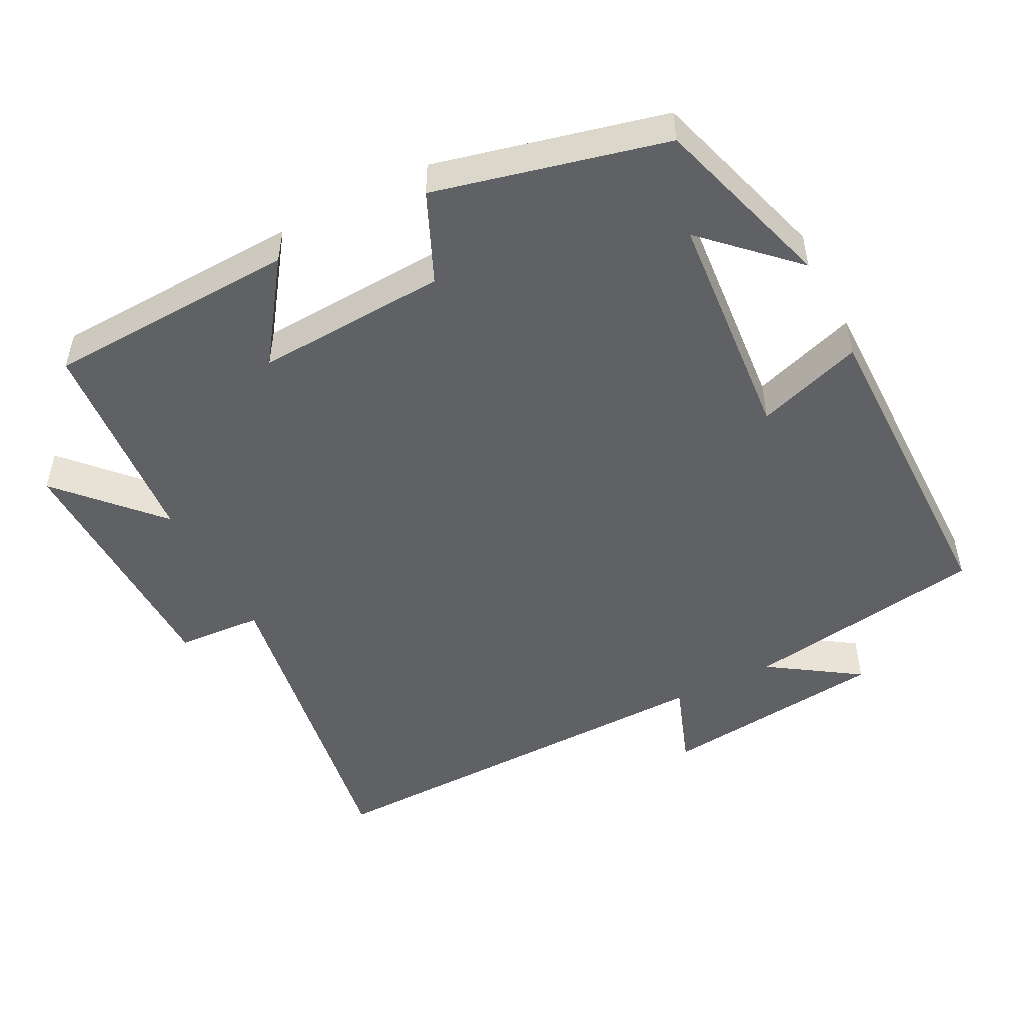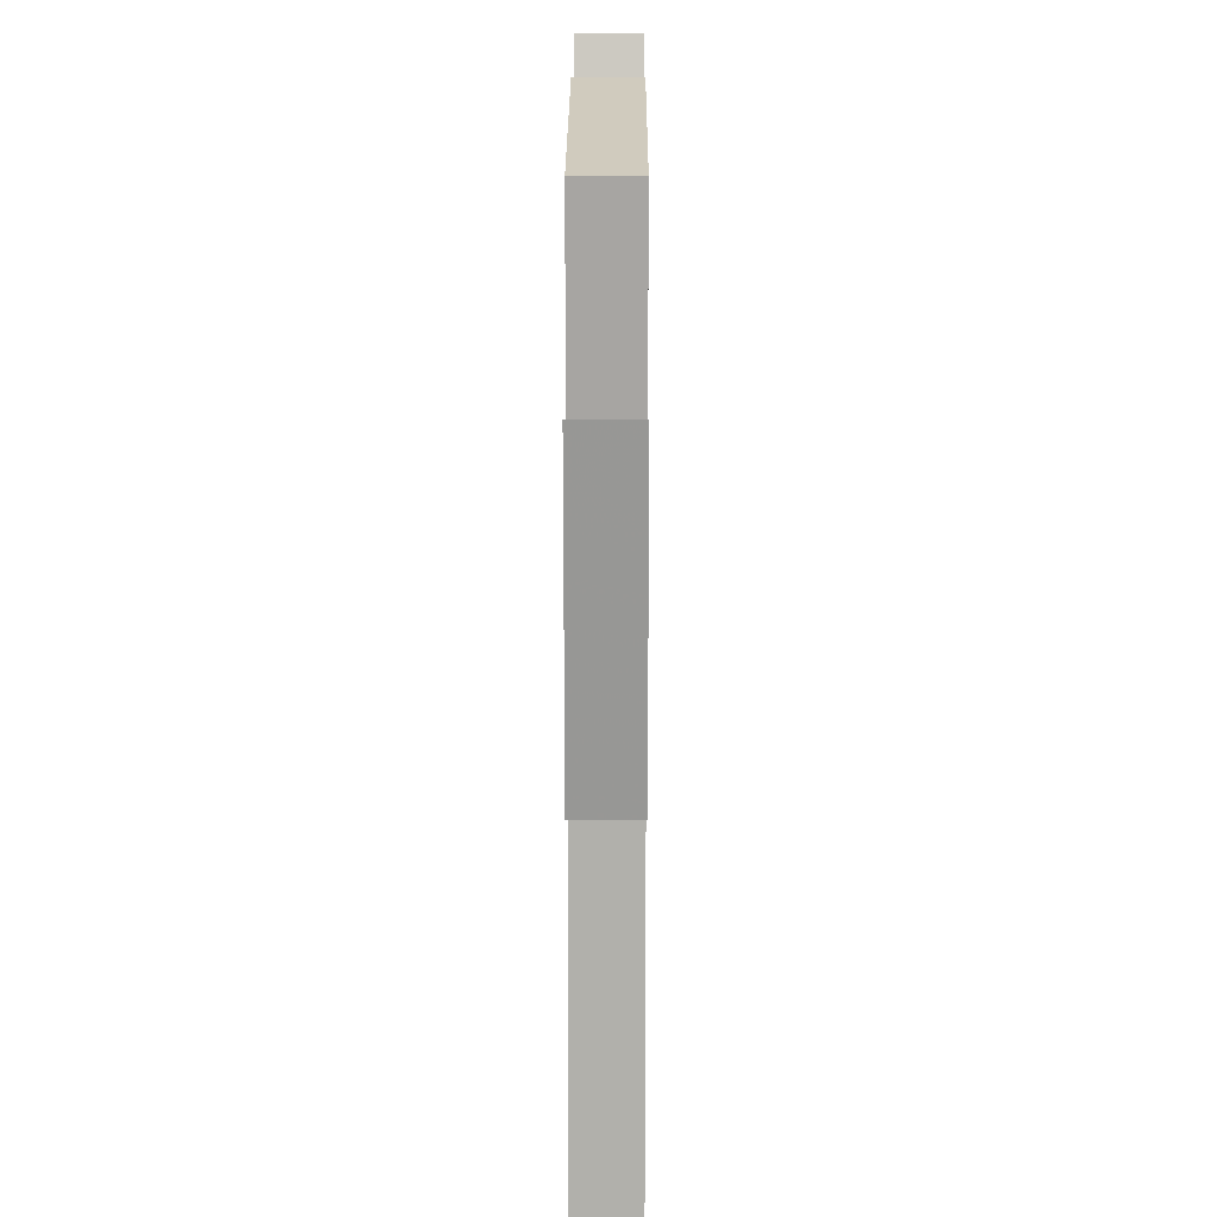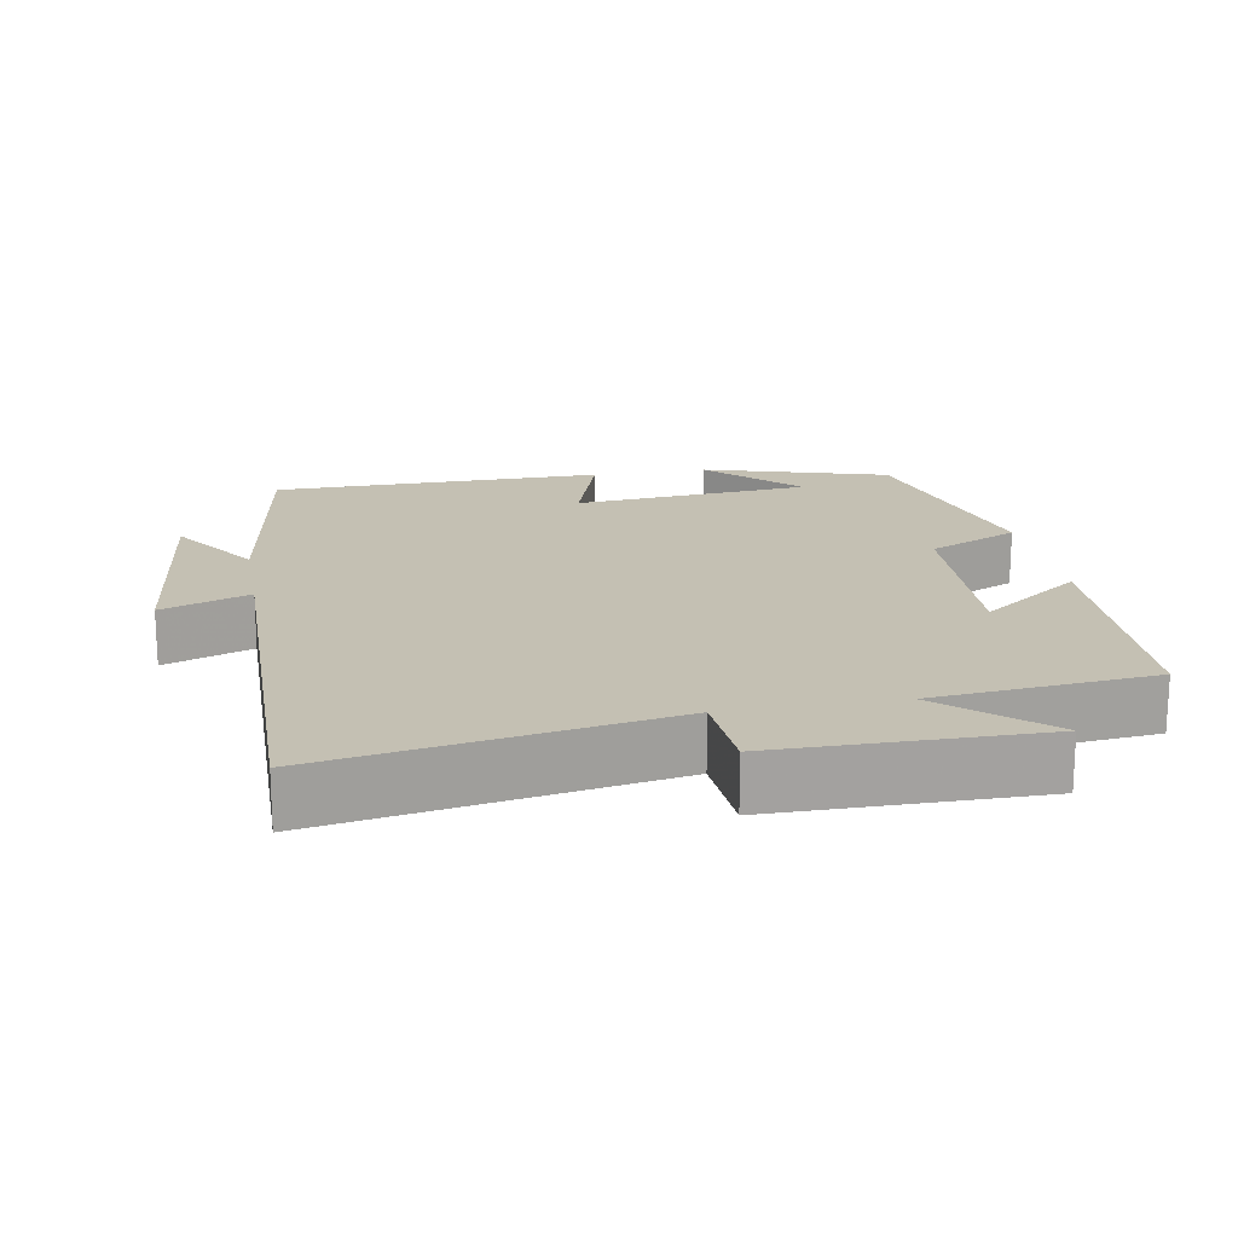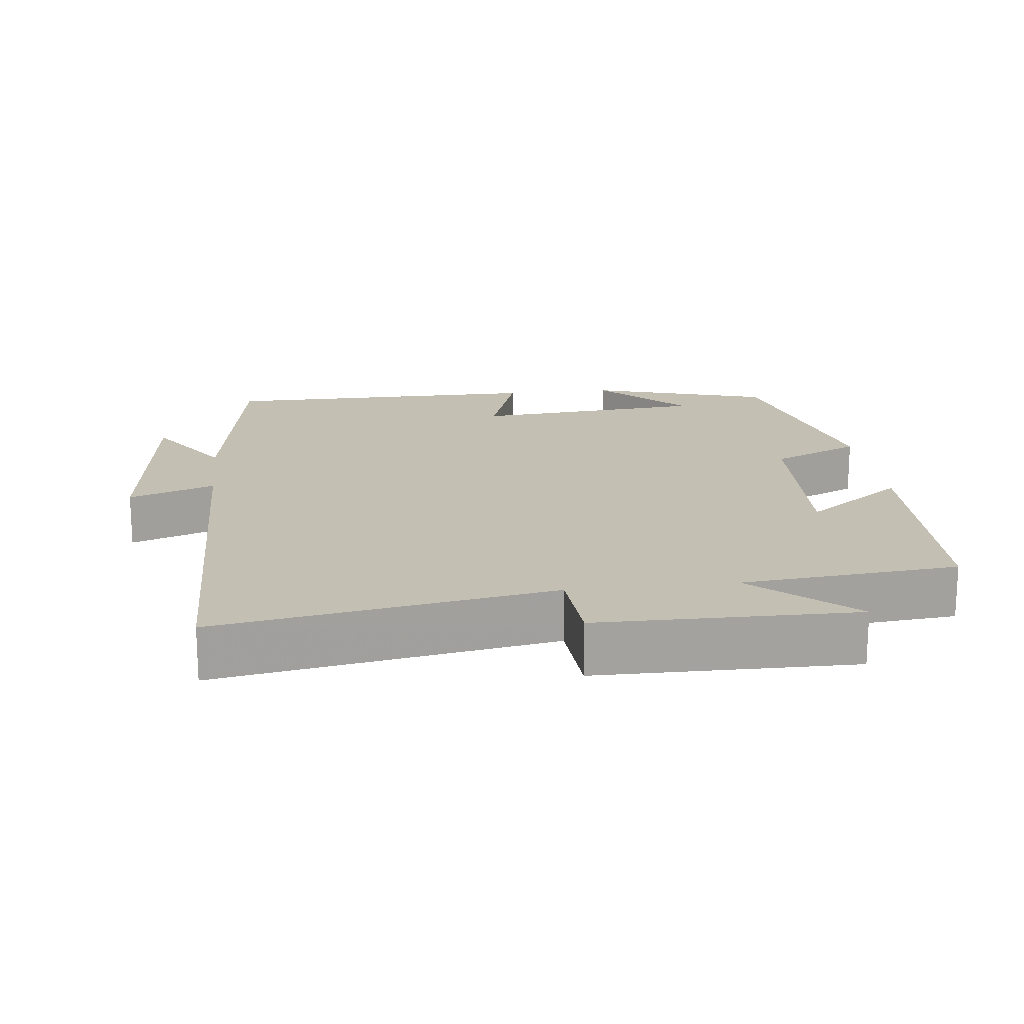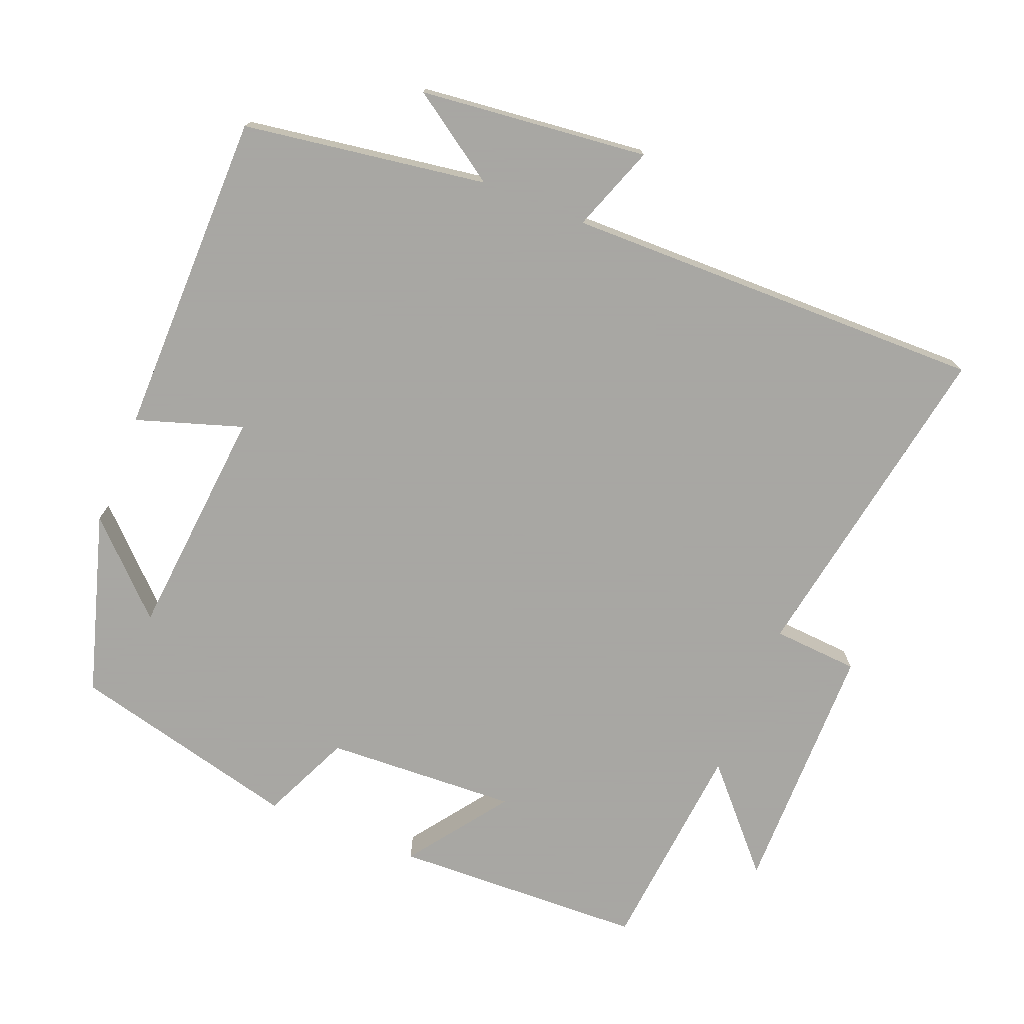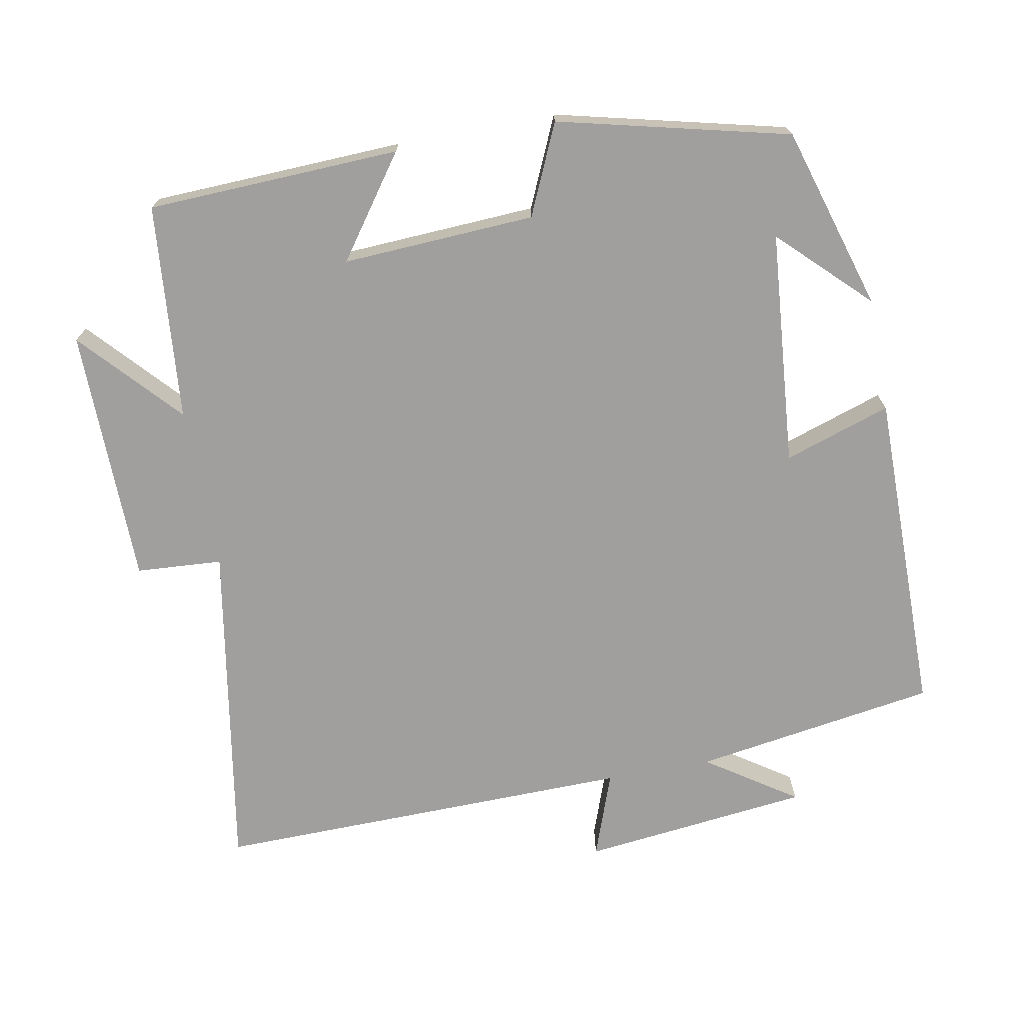
<metadata>
{"format":"obj","ext":"obj","renderer":"f3d","projection":"perspective","resolution":1024,"background":"white","views":[{"elev":-49.4,"azim":27.4,"up":"+Y"},{"elev":21.2,"azim":-89.8,"up":"+Z"},{"elev":18.0,"azim":-100.4,"up":"+Y"},{"elev":17.9,"azim":-96.8,"up":"+Y"},{"elev":-74.4,"azim":157.9,"up":"+Y"},{"elev":-71.4,"azim":10.6,"up":"+Y"}]}
</metadata>
<code>
v -0.579 0.07 -0.51
v -0.5 0.07 -0.045
v -0.62 0.07 -0.037
v -0.624 0.07 0.321
v -0.5 0.07 0.185
v -0.473 0.07 0.486
v -0.121 0.07 0.5
v -0.221 0.07 0.361
v 0.047 0.07 0.375
v 0.103 0.07 0.5
v 0.423 0.07 0.422
v 0.5 0.07 0.168
v 0.38 0.07 0.285
v 0.352 0.07 -0.041
v 0.5 0.07 0.008
v 0.498 0.07 -0.447
v 0.159 0.07 -0.5
v 0.284 0.07 -0.584
v -0.034 0.07 -0.62
v 0.009 0.07 -0.5
v -0.579 0 -0.51
v -0.5 0 -0.045
v -0.62 0 -0.037
v -0.624 0 0.321
v -0.5 0 0.185
v -0.473 0 0.486
v -0.121 0 0.5
v -0.221 0 0.361
v 0.047 0 0.375
v 0.103 0 0.5
v 0.423 0 0.422
v 0.5 0 0.168
v 0.38 0 0.285
v 0.352 0 -0.041
v 0.5 0 0.008
v 0.498 0 -0.447
v 0.159 0 -0.5
v 0.284 0 -0.584
v -0.034 0 -0.62
v 0.009 0 -0.5
f 17 18 19 20
f 16 17 20
f 15 16 20
f 14 15 20
f 20 1 2
f 14 20 2
f 13 14 2
f 11 12 13
f 9 10 11 13
f 13 2 3
f 9 13 3
f 8 9 3
f 5 6 7 8
f 5 8 3
f 3 4 5
f 40 39 38 37
f 40 37 36
f 40 36 35
f 40 35 34
f 22 21 40
f 22 40 34
f 22 34 33
f 33 32 31
f 33 31 30 29
f 23 22 33
f 23 33 29
f 23 29 28
f 28 27 26 25
f 23 28 25
f 25 24 23
f 1 21 22 2
f 2 22 23 3
f 3 23 24 4
f 4 24 25 5
f 5 25 26 6
f 6 26 27 7
f 7 27 28 8
f 8 28 29 9
f 9 29 30 10
f 10 30 31 11
f 11 31 32 12
f 12 32 33 13
f 13 33 34 14
f 14 34 35 15
f 15 35 36 16
f 16 36 37 17
f 17 37 38 18
f 18 38 39 19
f 19 39 40 20
f 20 40 21 1

</code>
